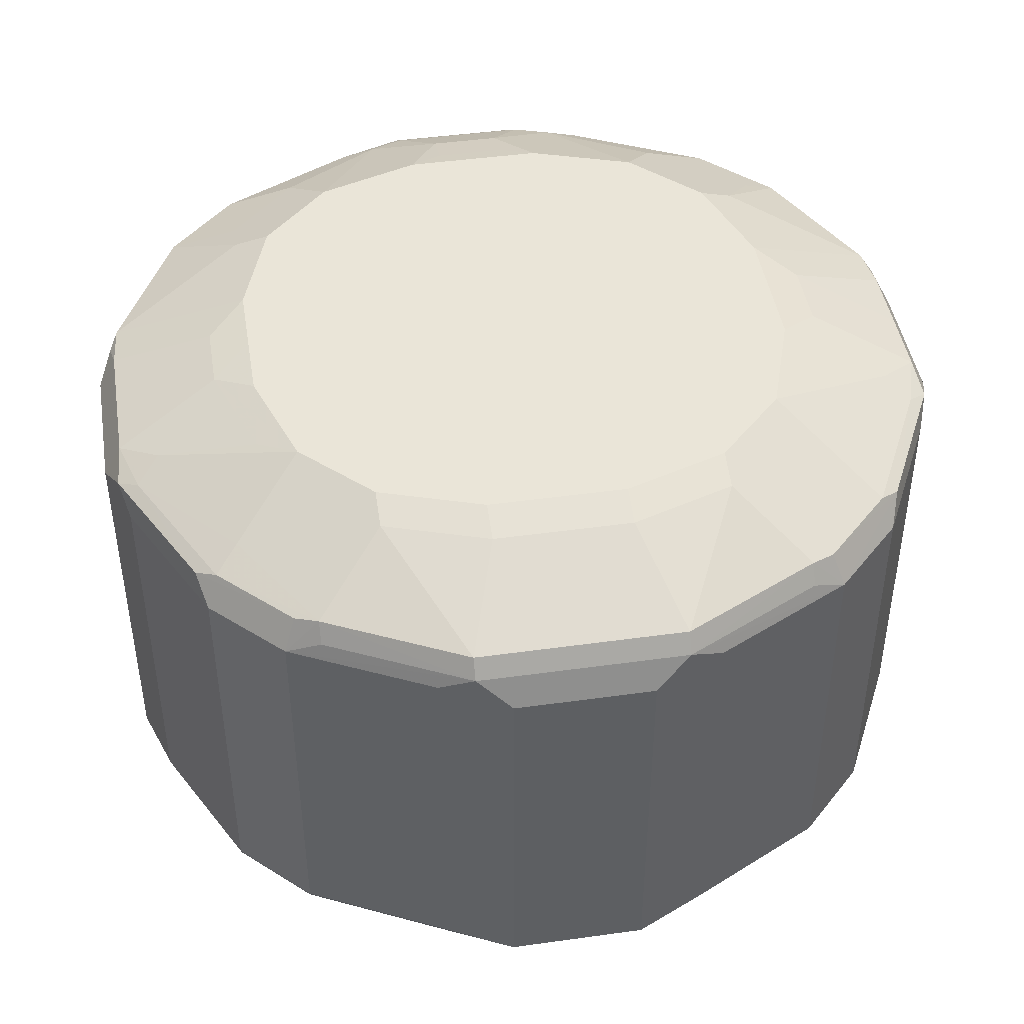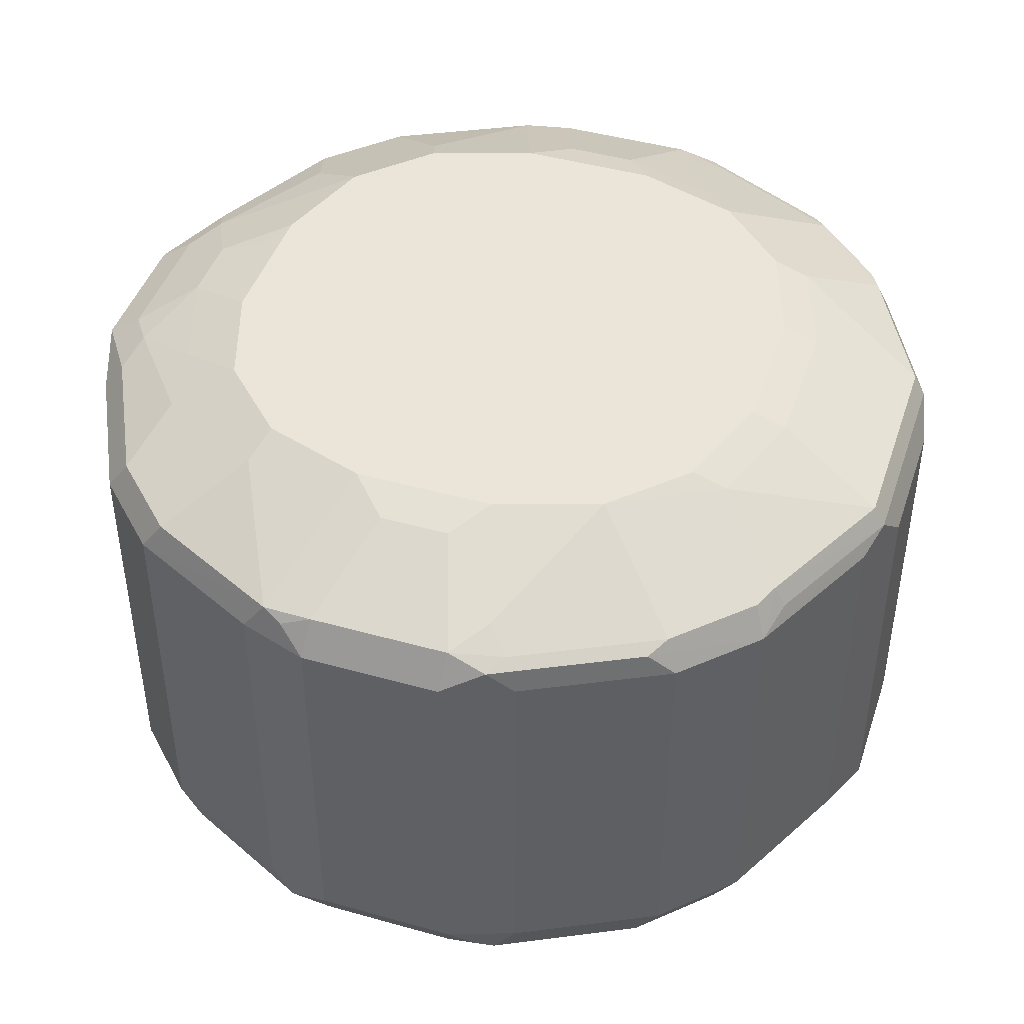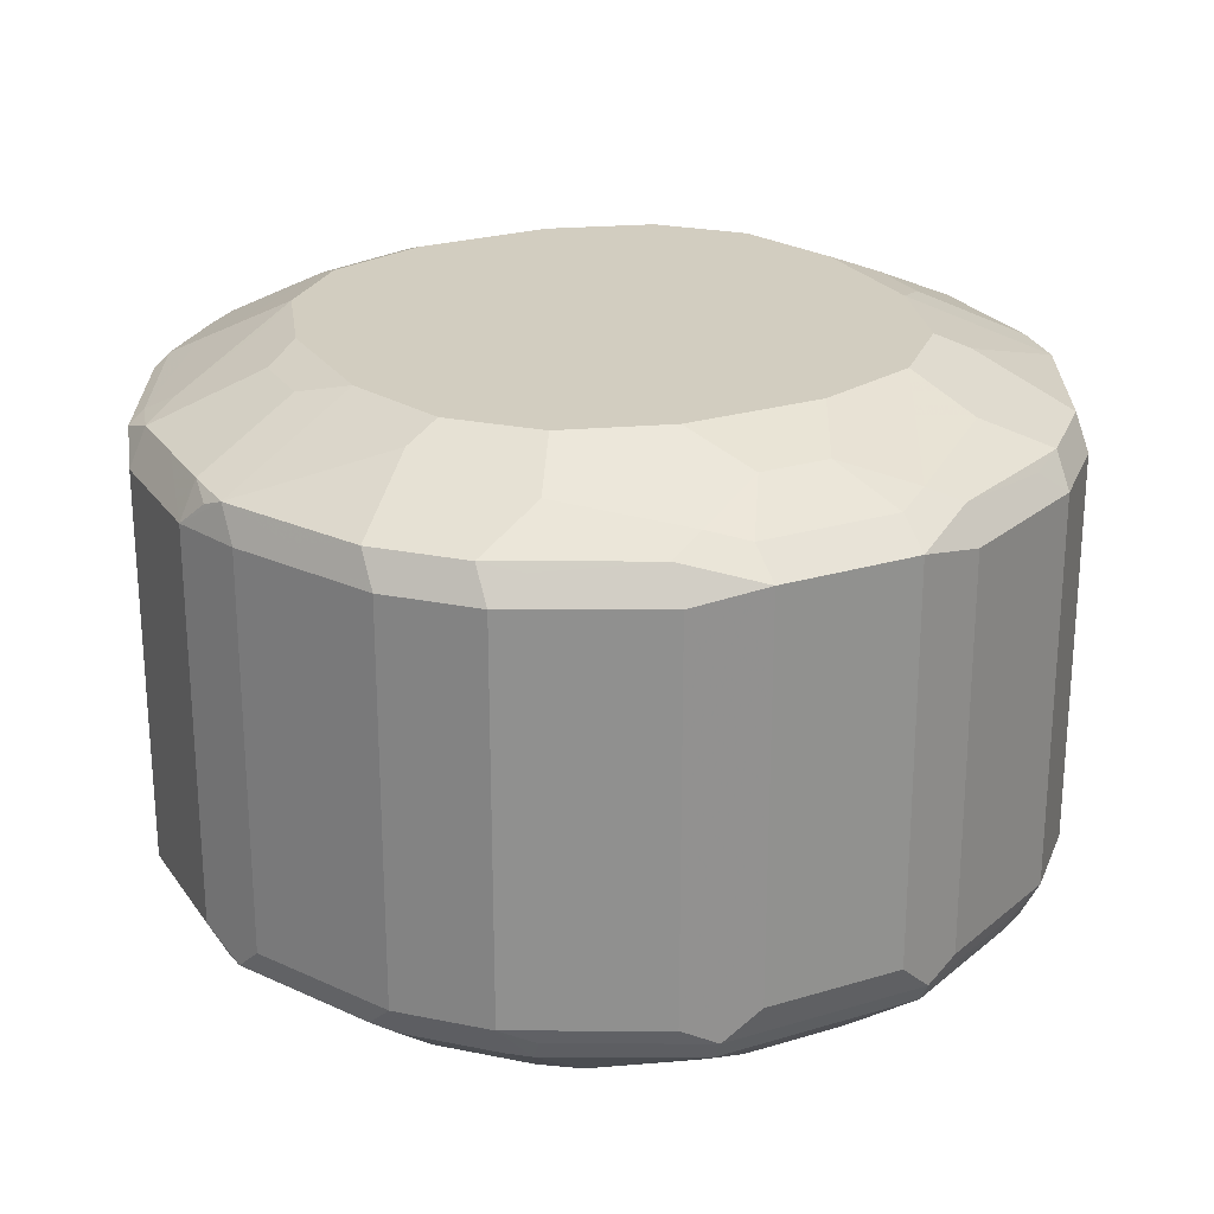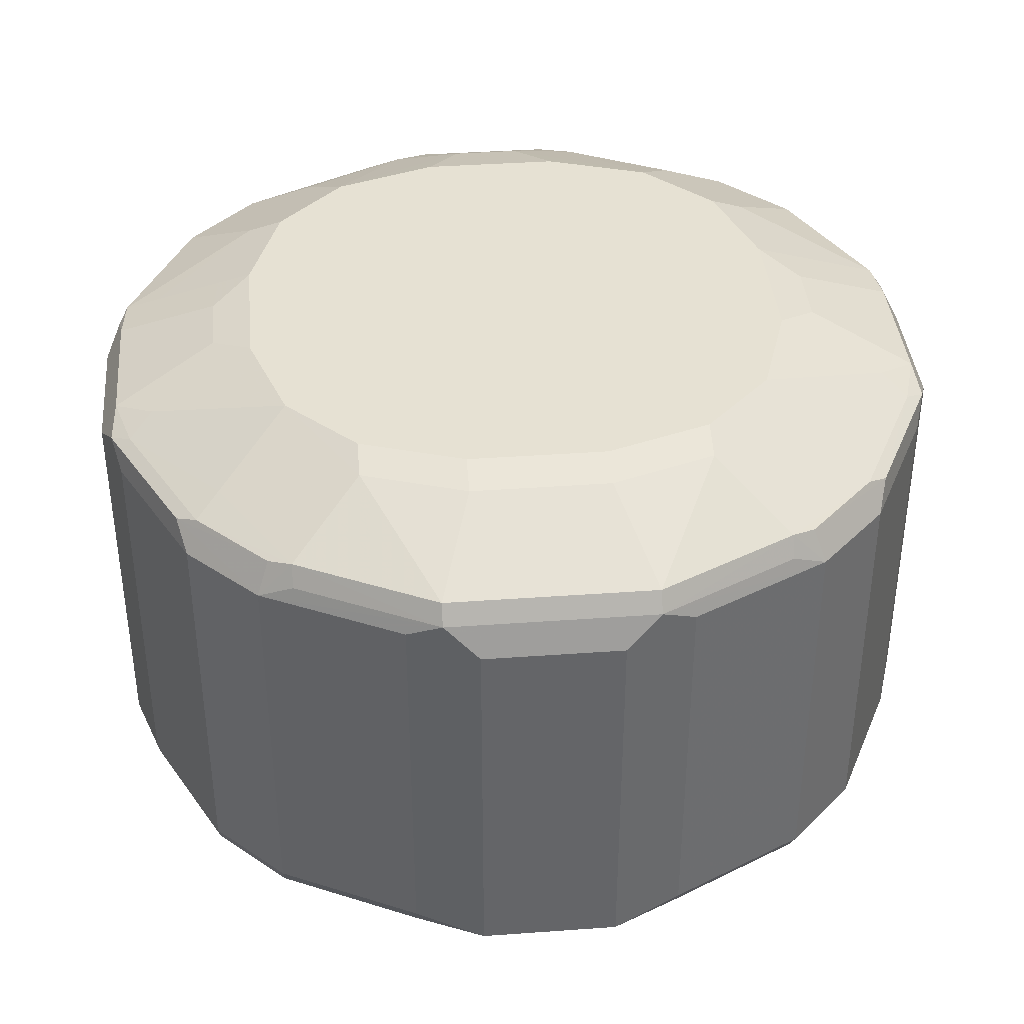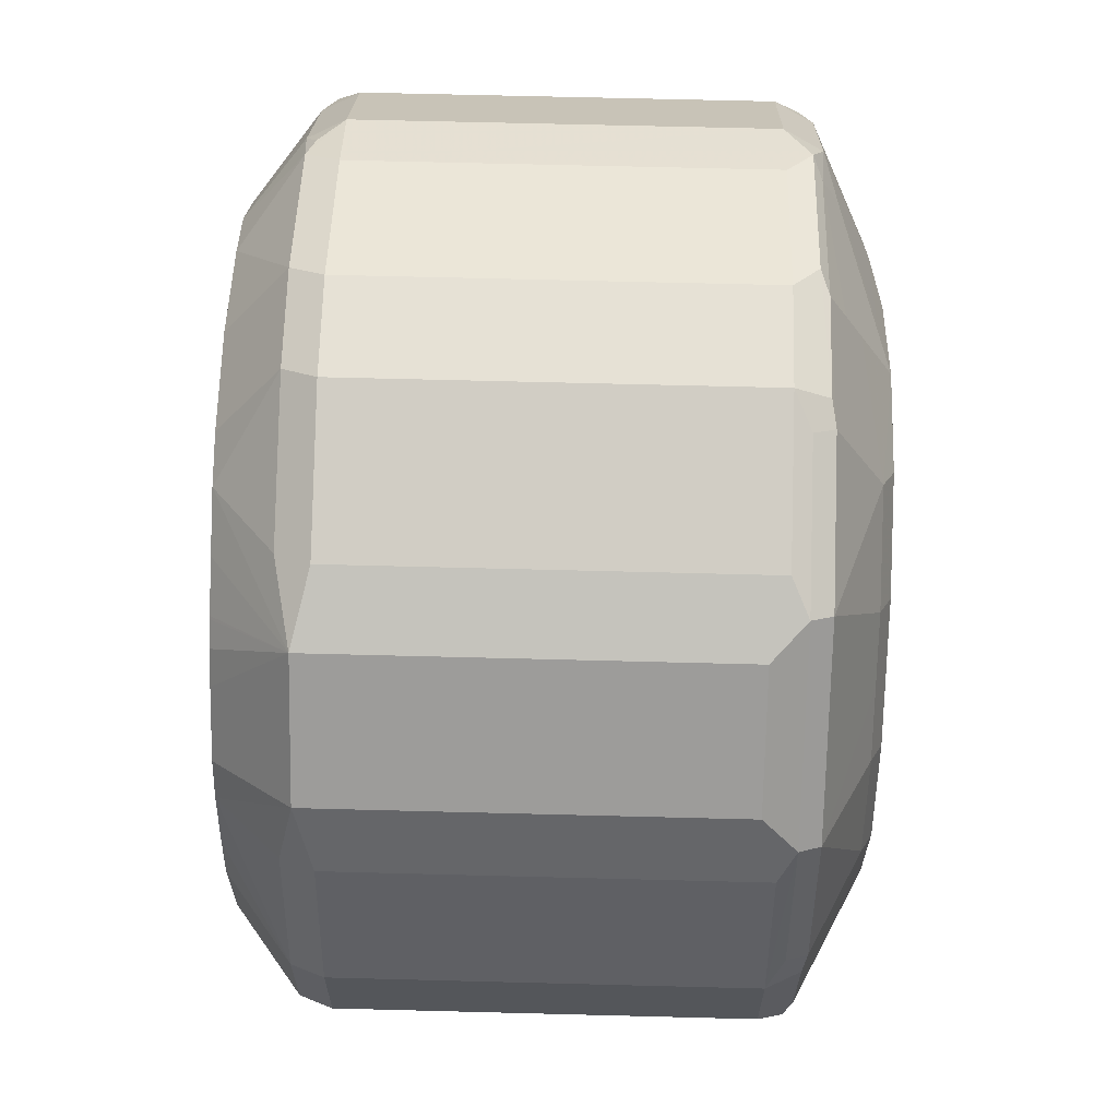
<metadata>
{"format":"obj","ext":"obj","renderer":"f3d","projection":"perspective","resolution":1024,"background":"white","views":[{"elev":44.8,"azim":-144.2,"up":"+Z"},{"elev":44.7,"azim":153.1,"up":"+Z"},{"elev":24.4,"azim":18.6,"up":"+Z"},{"elev":38.8,"azim":-140.2,"up":"+Z"},{"elev":64.6,"azim":-88.5,"up":"+Y"}]}
</metadata>
<code>
v -0.01984 0.1788 0.7151
v -0.01323 0.1721 0.7019
v -0.02978 0.1688 0.7052
v -0.07283 0.1523 0.7019
v -0.07945 0.1589 0.7151
v -0.01984 0.1788 0.874
v 0.01984 0.1788 0.7151
v -0.02047 0.1397 0.6767
v -0.03972 0.135 0.6767
v 0.02646 0.1721 0.7019
v -0.1059 0.1457 0.7085
v -0.07945 0.1589 0.874
v -0.09268 0.1523 0.8806
v -0.03307 0.1721 0.8806
v -0.02978 0.1688 0.8889
v -0.01984 0.1721 0.8872
v 0.02978 0.1738 0.8839
v 0.01984 0.1788 0.874
v 0.07945 0.1589 0.7151
v 0.08606 0.1523 0.7019
v 0.01921 0.1397 0.6767
v -0.06118 0.1245 0.6767
v 0.05957 0.1284 0.6767
v -0.1457 0.1059 0.7085
v -0.1059 0.1457 0.8674
v -0.07945 0.1151 0.6767
v -0.0805 0.1145 0.6767
v -0.08939 0.1092 0.6767
v -0.09957 0.09957 0.6767
v -0.08939 0.149 0.8889
v -0.1523 0.09268 0.8806
v -0.02978 0.1291 0.9088
v 0.01984 0.1589 0.8939
v 0.01984 0.1721 0.8872
v 0.07945 0.1523 0.8872
v 0.08939 0.1539 0.8839
v 0.07945 0.1589 0.874
v 0.1059 0.1457 0.7151
v 0.09432 0.149 0.7052
v 0.1018 0.139 0.7002
v 0.07924 0.1192 0.6767
v -0.1523 0.07283 0.7019
v -0.1589 0.07945 0.7151
v -0.1457 0.1059 0.8674
v -0.1194 0.07969 0.6767
v -0.1273 0.06415 0.6767
v -0.08939 0.08939 0.9088
v -0.06951 0.1092 0.9088
v -0.149 0.08939 0.8889
v -0.1589 0.07945 0.874
v -0.1788 0.01984 0.874
v -0.1721 0.03307 0.8806
v -0.1688 0.02978 0.8889
v -0.01984 0.1192 0.9137
v 0.01984 0.1192 0.9137
v 0.01984 0.1457 0.9005
v 0.07945 0.139 0.8939
v 0.09929 0.1415 0.8889
v 0.1059 0.1457 0.874
v 0.1457 0.1059 0.7151
v 0.1217 0.1192 0.7002
v 0.09908 0.09929 0.6767
v -0.1721 0.01323 0.7019
v -0.1688 0.02978 0.7052
v -0.1788 0.01984 0.7151
v -0.135 0.03972 0.6767
v -0.07945 0.07945 0.9137
v -0.1092 0.06951 0.9088
v -0.05957 0.09929 0.9137
v -0.1291 0.02978 0.9088
v -0.1788 -0.01984 0.874
v -0.1738 -0.02978 0.8839
v -0.1721 0.01984 0.8872
v -0.1721 -0.01984 0.8872
v -0.1589 -0.01984 0.8939
v 0.05957 0.09929 0.9137
v 0.03972 0.1217 0.9088
v 0.07945 0.1018 0.9088
v 0.1192 0.1217 0.8889
v 0.1457 0.1059 0.874
v 0.1539 0.08939 0.7052
v 0.1415 0.09929 0.7002
v 0.1144 0.08172 0.6767
v -0.1721 -0.02646 0.7019
v -0.1397 0.02047 0.6767
v -0.1788 -0.01984 0.7151
v -0.09929 0.05957 0.9137
v -0.1457 -0.01984 0.9005
v -0.1192 -0.01984 0.9137
v -0.1192 0.01984 0.9137
v -0.1589 -0.07945 0.874
v -0.1539 -0.08939 0.8839
v -0.1523 -0.07945 0.8872
v -0.139 -0.07945 0.8939
v 0.07945 0.07945 0.9137
v 0.09929 0.08193 0.9088
v 0.139 0.1018 0.8889
v 0.149 0.09432 0.8839
v 0.1523 0.08606 0.8872
v 0.1589 0.07945 0.874
v 0.1589 0.07945 0.7151
v 0.1738 0.02978 0.7052
v 0.1352 0.04004 0.6767
v 0.1343 0.04196 0.6767
v -0.1523 -0.08606 0.7019
v -0.1397 -0.01921 0.6767
v -0.139 -0.02135 0.6767
v -0.126 -0.06107 0.6767
v -0.1589 -0.07945 0.7151
v -0.1217 -0.03972 0.9088
v -0.09929 -0.05957 0.9137
v -0.1457 -0.1059 0.874
v -0.1415 -0.09929 0.8889
v 0.09929 0.05957 0.9137
v 0.1126 0.06618 0.9071
v 0.139 0.07945 0.8939
v 0.1721 0.02646 0.8872
v 0.1788 0.01984 0.874
v 0.1324 0.02646 0.9071
v 0.1788 0.01984 0.7151
v 0.1788 -0.01984 0.7151
v 0.1721 -0.01984 0.7019
v 0.1721 0.01984 0.7019
v 0.1397 0.01984 0.6767
v -0.149 -0.09432 0.7052
v -0.1457 -0.1059 0.7151
v -0.139 -0.1018 0.7002
v -0.09929 -0.09908 0.6767
v -0.1018 -0.07945 0.9088
v -0.07945 -0.07945 0.9137
v -0.1217 -0.1192 0.8889
v -0.1059 -0.1457 0.874
v 0.1192 0.01984 0.9137
v 0.1721 -0.01323 0.8872
v 0.1589 0.01984 0.8939
v 0.1788 -0.01984 0.874
v 0.1589 -0.07945 0.7151
v 0.1523 -0.09268 0.7085
v 0.1721 -0.03307 0.7085
v 0.1688 -0.02978 0.7002
v 0.1397 -0.01984 0.6767
v -0.1192 -0.1217 0.7002
v -0.1059 -0.1457 0.7151
v -0.07945 -0.119 0.6767
v -0.08193 -0.09929 0.9088
v -0.05957 -0.09929 0.9137
v -0.1018 -0.139 0.8889
v -0.07945 -0.1589 0.874
v -0.08606 -0.1523 0.8872
v -0.09432 -0.149 0.8839
v 0.1192 -0.01984 0.9137
v 0.1457 0.01323 0.9005
v 0.1688 -0.02978 0.8839
v 0.1589 -0.01984 0.8939
v 0.1523 -0.07283 0.8872
v 0.1457 -0.1059 0.8806
v 0.1589 -0.07945 0.874
v 0.149 -0.08939 0.7002
v 0.1457 -0.1059 0.7217
v 0.09268 -0.1523 0.7085
v 0.1269 -0.06727 0.6767
v 0.1367 -0.03738 0.6767
v -0.09929 -0.1415 0.7002
v -0.08939 -0.1539 0.7052
v -0.05827 -0.1284 0.6767
v -0.07945 -0.139 0.8939
v -0.06618 -0.1126 0.9071
v -0.01984 -0.1192 0.9137
v -0.07945 -0.1589 0.7151
v -0.01984 -0.1788 0.874
v -0.02646 -0.1721 0.8872
v -0.02646 -0.1324 0.9071
v 0.1092 -0.08939 0.9038
v 0.1291 -0.04963 0.9038
v 0.1457 -0.02646 0.9005
v 0.09929 -0.05957 0.9137
v 0.139 -0.07945 0.8939
v 0.149 -0.08939 0.8839
v 0.1357 -0.096 0.8905
v 0.1059 -0.1457 0.8806
v 0.1192 -0.07945 0.6767
v 0.08939 -0.149 0.7002
v 0.1059 -0.1457 0.7217
v 0.07945 -0.1589 0.7151
v 0.01984 -0.1788 0.7151
v 0.03307 -0.1721 0.7085
v 0.02978 -0.1688 0.7002
v -0.04004 -0.1352 0.6767
v -0.02978 -0.1738 0.7052
v -0.01323 -0.1457 0.9005
v 0.01984 -0.1192 0.9137
v -0.01984 -0.1788 0.7151
v 0.01984 -0.1788 0.874
v -0.01984 -0.1589 0.8939
v 0.01323 -0.1721 0.8872
v 0.096 -0.07612 0.9104
v 0.08939 -0.1092 0.9038
v 0.07945 -0.07945 0.9137
v 0.096 -0.1357 0.8905
v 0.08939 -0.149 0.8839
v 0.07283 -0.1523 0.8872
v 0.02978 -0.1688 0.8839
v 0.07945 -0.1589 0.874
v 0.08939 -0.1092 0.6767
v 0.03738 -0.1367 0.6767
v 0.06391 -0.1235 0.6767
v 0.0771 -0.1168 0.6767
v 0.01984 -0.1721 0.7019
v 0.01984 -0.1397 0.6767
v -0.01984 -0.1397 0.6767
v -0.01984 -0.1721 0.7019
v 0.02646 -0.1457 0.9005
v 0.04963 -0.1291 0.9038
v 0.05957 -0.09929 0.9137
v 0.01984 -0.1589 0.8939
v 0.07612 -0.096 0.9104
v 0.07945 -0.139 0.8939
f 1 2 3
f 130 145 146
f 129 131 145
f 129 145 130
f 127 144 142
f 127 128 144
f 126 142 143
f 126 127 142
f 125 127 126
f 122 124 123
f 122 141 124
f 122 140 141
f 121 157 137
f 121 136 157
f 121 140 122
f 121 139 140
f 121 138 139
f 121 137 138
f 119 152 135
f 119 133 152
f 118 121 120
f 118 136 121
f 117 154 134
f 117 135 154
f 131 132 147
f 117 119 135
f 131 147 145
f 132 164 169
f 140 158 161
f 138 182 158
f 138 160 182
f 138 183 160
f 138 159 183
f 138 140 139
f 138 158 140
f 137 159 138
f 137 156 159
f 137 157 156
f 136 156 157
f 136 153 156
f 135 175 154
f 135 152 175
f 134 155 153
f 134 154 155
f 134 153 136
f 133 175 152
f 133 151 175
f 132 150 147
f 132 149 150
f 132 148 149
f 132 169 148
f 132 143 164
f 140 161 162
f 117 136 118
f 116 133 119
f 96 116 97
f 96 115 116
f 96 114 115
f 95 114 96
f 94 113 110
f 93 113 94
f 92 113 93
f 92 112 113
f 91 112 92
f 91 126 112
f 91 109 126
f 89 129 111
f 89 110 129
f 89 94 110
f 88 94 89
f 86 105 109
f 84 108 105
f 84 107 108
f 84 106 107
f 84 105 86
f 82 104 83
f 81 104 82
f 81 103 104
f 97 116 99
f 117 134 136
f 97 99 98
f 99 118 100
f 115 133 116
f 114 133 115
f 113 131 129
f 112 132 131
f 112 143 132
f 112 126 143
f 112 131 113
f 111 129 130
f 110 113 129
f 108 128 127
f 105 127 125
f 105 108 127
f 105 126 109
f 105 125 126
f 103 123 124
f 102 123 103
f 102 122 123
f 102 121 122
f 102 120 121
f 100 120 101
f 100 118 120
f 99 119 117
f 99 116 119
f 99 117 118
f 81 102 103
f 140 162 141
f 142 163 143
f 185 189 208
f 185 192 189
f 184 193 185
f 184 203 193
f 182 207 204
f 182 206 207
f 182 205 206
f 182 187 205
f 180 193 203
f 180 202 193
f 180 201 202
f 180 200 201
f 180 199 200
f 176 198 196
f 174 177 175
f 173 199 179
f 173 216 197
f 173 196 216
f 173 176 196
f 173 177 174
f 173 179 177
f 171 215 194
f 171 195 215
f 185 208 187
f 171 194 172
f 185 187 186
f 187 209 205
f 212 217 213
f 212 215 217
f 208 210 209
f 208 211 210
f 201 217 215
f 199 201 200
f 199 217 201
f 198 214 216
f 197 217 199
f 197 213 217
f 197 216 214
f 196 198 216
f 195 201 215
f 195 202 201
f 193 202 195
f 191 197 214
f 191 213 197
f 191 212 213
f 190 215 212
f 190 194 215
f 189 211 208
f 188 211 189
f 188 210 211
f 187 208 209
f 142 144 163
f 170 195 171
f 170 185 193
f 155 177 179
f 155 178 156
f 154 177 155
f 154 175 177
f 153 155 156
f 151 176 173
f 151 174 175
f 151 173 174
f 149 172 166
f 149 171 172
f 149 170 171
f 148 170 149
f 148 192 170
f 148 169 192
f 147 149 166
f 147 150 149
f 146 167 168
f 145 167 146
f 145 166 167
f 145 147 166
f 144 165 164
f 144 164 163
f 143 163 164
f 155 179 178
f 170 193 195
f 156 178 179
f 156 199 180
f 170 192 185
f 168 212 191
f 168 190 212
f 168 194 190
f 168 172 194
f 166 168 167
f 166 172 168
f 164 192 169
f 164 189 192
f 164 188 189
f 164 165 188
f 160 187 182
f 160 186 187
f 160 185 186
f 160 184 185
f 160 203 184
f 160 180 203
f 160 183 180
f 158 204 181
f 158 182 204
f 158 181 161
f 156 183 159
f 156 180 183
f 156 179 199
f 81 120 102
f 173 197 199
f 80 99 100
f 13 31 49
f 13 44 31
f 13 25 44
f 13 15 14
f 13 30 15
f 11 29 24
f 11 28 29
f 11 27 28
f 11 26 27
f 11 22 26
f 11 44 25
f 11 24 44
f 10 23 21
f 10 20 23
f 9 22 11
f 8 22 9
f 8 26 22
f 8 27 26
f 8 28 27
f 8 29 28
f 8 45 29
f 8 46 45
f 8 66 46
f 13 49 30
f 8 85 66
f 15 30 32
f 15 33 34
f 30 48 32
f 30 47 48
f 24 46 42
f 24 45 46
f 24 29 45
f 24 31 44
f 24 50 31
f 24 43 50
f 24 42 43
f 20 41 23
f 20 40 41
f 20 39 40
f 20 38 39
f 19 38 20
f 19 59 38
f 19 36 59
f 19 37 36
f 17 37 18
f 17 36 37
f 17 35 36
f 17 34 35
f 16 34 17
f 15 34 16
f 15 32 33
f 30 49 47
f 8 106 85
f 8 108 107
f 6 16 17
f 6 14 15
f 6 13 14
f 6 12 13
f 5 13 12
f 5 25 13
f 5 11 25
f 4 11 5
f 4 9 11
f 2 21 8
f 2 10 21
f 2 4 3
f 2 9 4
f 2 8 9
f 1 10 2
f 1 7 10
f 1 18 7
f 1 6 18
f 1 12 6
f 1 5 12
f 1 4 5
f 1 3 4
f 81 101 120
f 6 17 18
f 8 107 106
f 7 18 37
f 7 19 20
f 8 128 108
f 8 144 128
f 8 165 144
f 8 188 165
f 8 210 188
f 8 209 210
f 8 205 209
f 8 206 205
f 8 207 206
f 8 204 207
f 8 181 204
f 8 161 181
f 8 162 161
f 8 141 162
f 8 124 141
f 8 103 124
f 8 104 103
f 8 83 104
f 8 62 83
f 8 41 62
f 8 23 41
f 8 21 23
f 7 20 10
f 7 37 19
f 31 50 51
f 6 15 16
f 31 52 53
f 63 84 86
f 62 82 83
f 60 82 61
f 60 81 82
f 60 101 81
f 60 100 101
f 60 80 100
f 59 79 80
f 58 79 59
f 58 78 79
f 58 77 78
f 57 77 58
f 55 57 56
f 55 77 57
f 55 78 77
f 55 76 78
f 54 76 55
f 54 95 76
f 54 114 95
f 54 133 114
f 54 151 133
f 54 176 151
f 54 198 176
f 63 86 65
f 54 214 198
f 63 65 64
f 63 85 106
f 80 98 99
f 31 51 52
f 80 97 98
f 79 96 97
f 79 97 80
f 78 96 79
f 78 95 96
f 76 95 78
f 75 94 88
f 75 93 94
f 74 93 75
f 72 93 74
f 72 92 93
f 71 92 72
f 71 91 92
f 71 109 91
f 71 86 109
f 70 75 88
f 70 89 90
f 70 88 89
f 68 90 87
f 68 70 90
f 63 106 84
f 63 66 85
f 54 191 214
f 72 74 73
f 54 146 168
f 42 65 43
f 42 64 65
f 42 63 64
f 41 82 62
f 41 61 82
f 40 61 41
f 38 61 40
f 38 60 61
f 38 80 60
f 38 59 80
f 38 40 39
f 36 58 59
f 35 58 36
f 35 57 58
f 33 57 35
f 33 56 57
f 32 56 33
f 32 55 56
f 32 54 55
f 32 69 54
f 31 53 49
f 54 168 191
f 32 48 69
f 42 46 63
f 43 65 51
f 33 35 34
f 46 66 63
f 54 111 130
f 54 89 111
f 43 51 50
f 54 130 146
f 54 90 89
f 54 87 90
f 54 67 87
f 53 75 70
f 53 74 75
f 53 73 74
f 51 53 52
f 51 73 53
f 54 69 67
f 51 72 73
f 47 49 68
f 47 68 87
f 47 87 67
f 47 69 48
f 49 53 70
f 47 67 69
f 51 65 86
f 51 86 71
f 51 71 72
f 49 70 68

</code>
